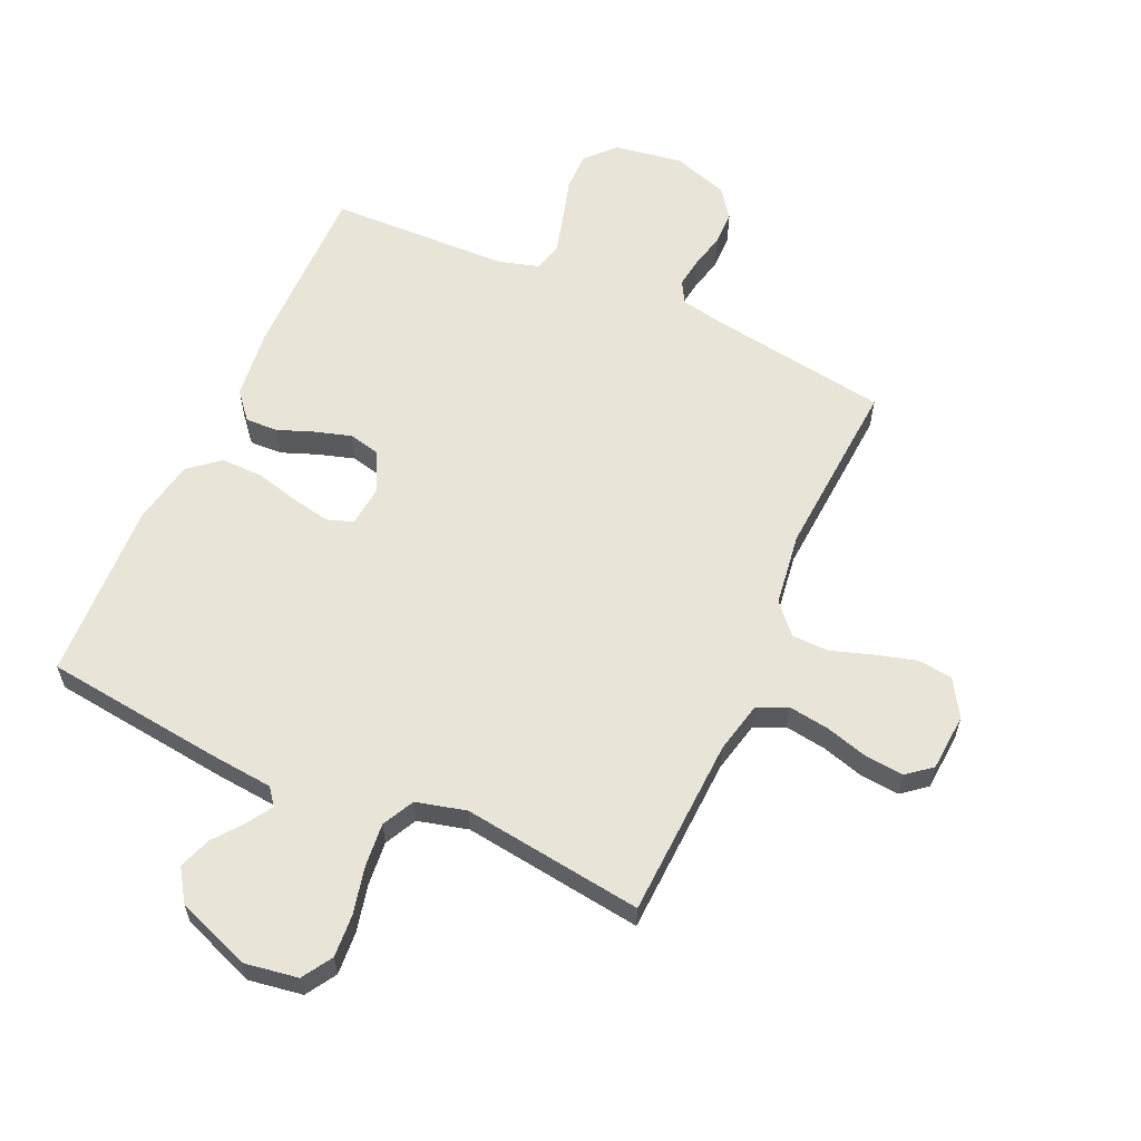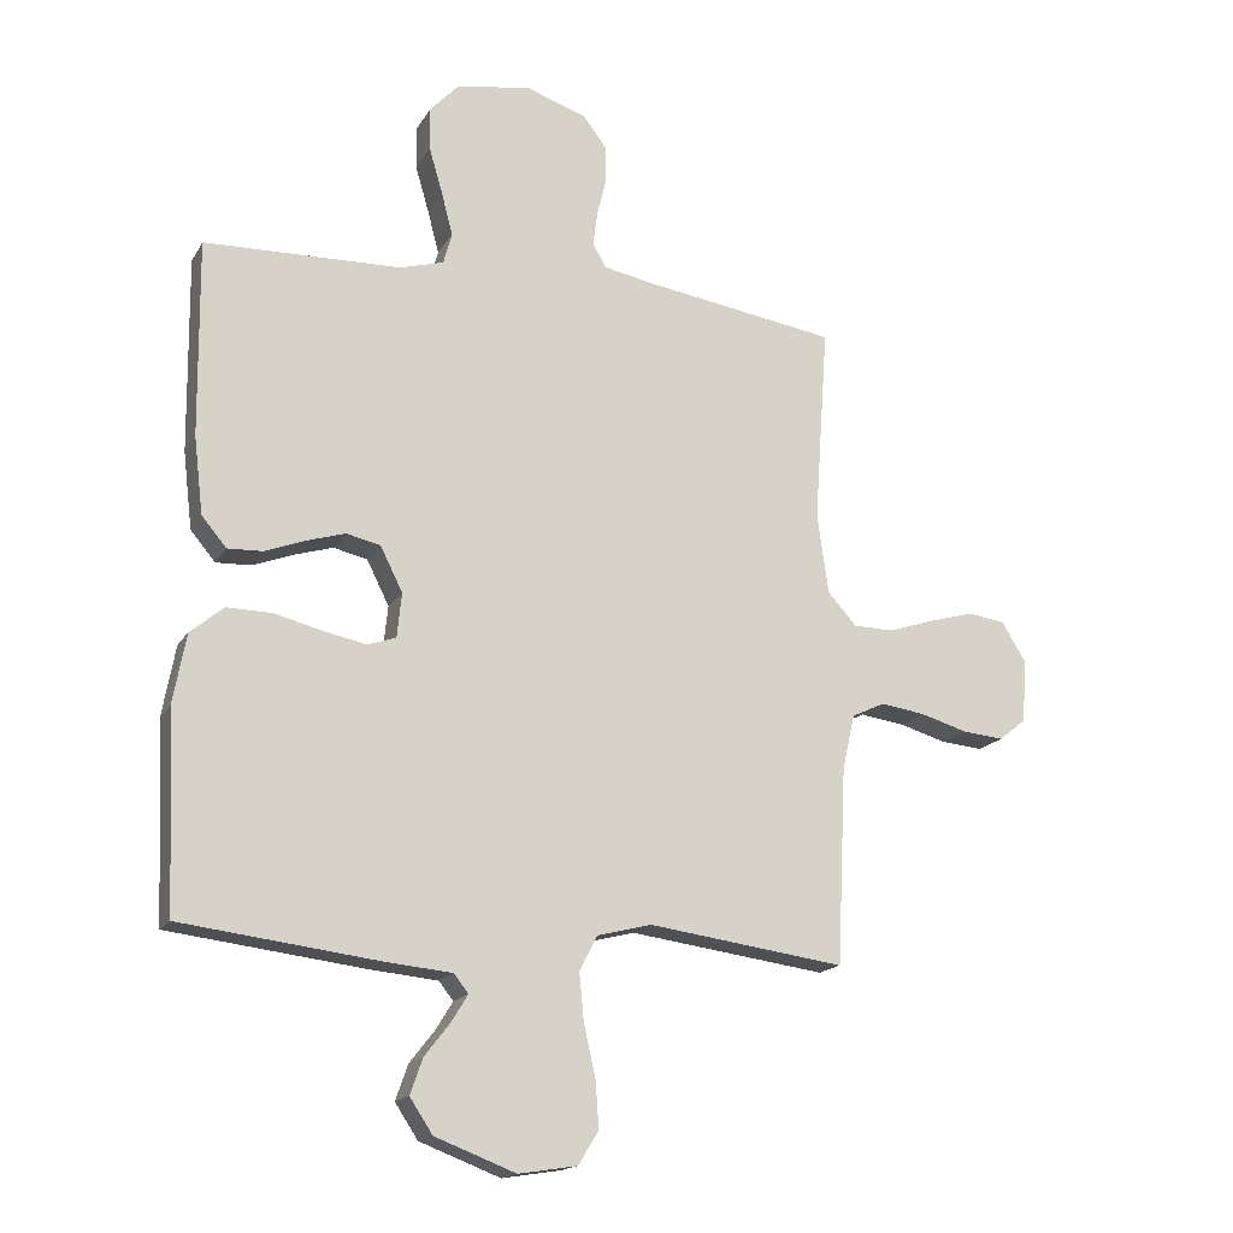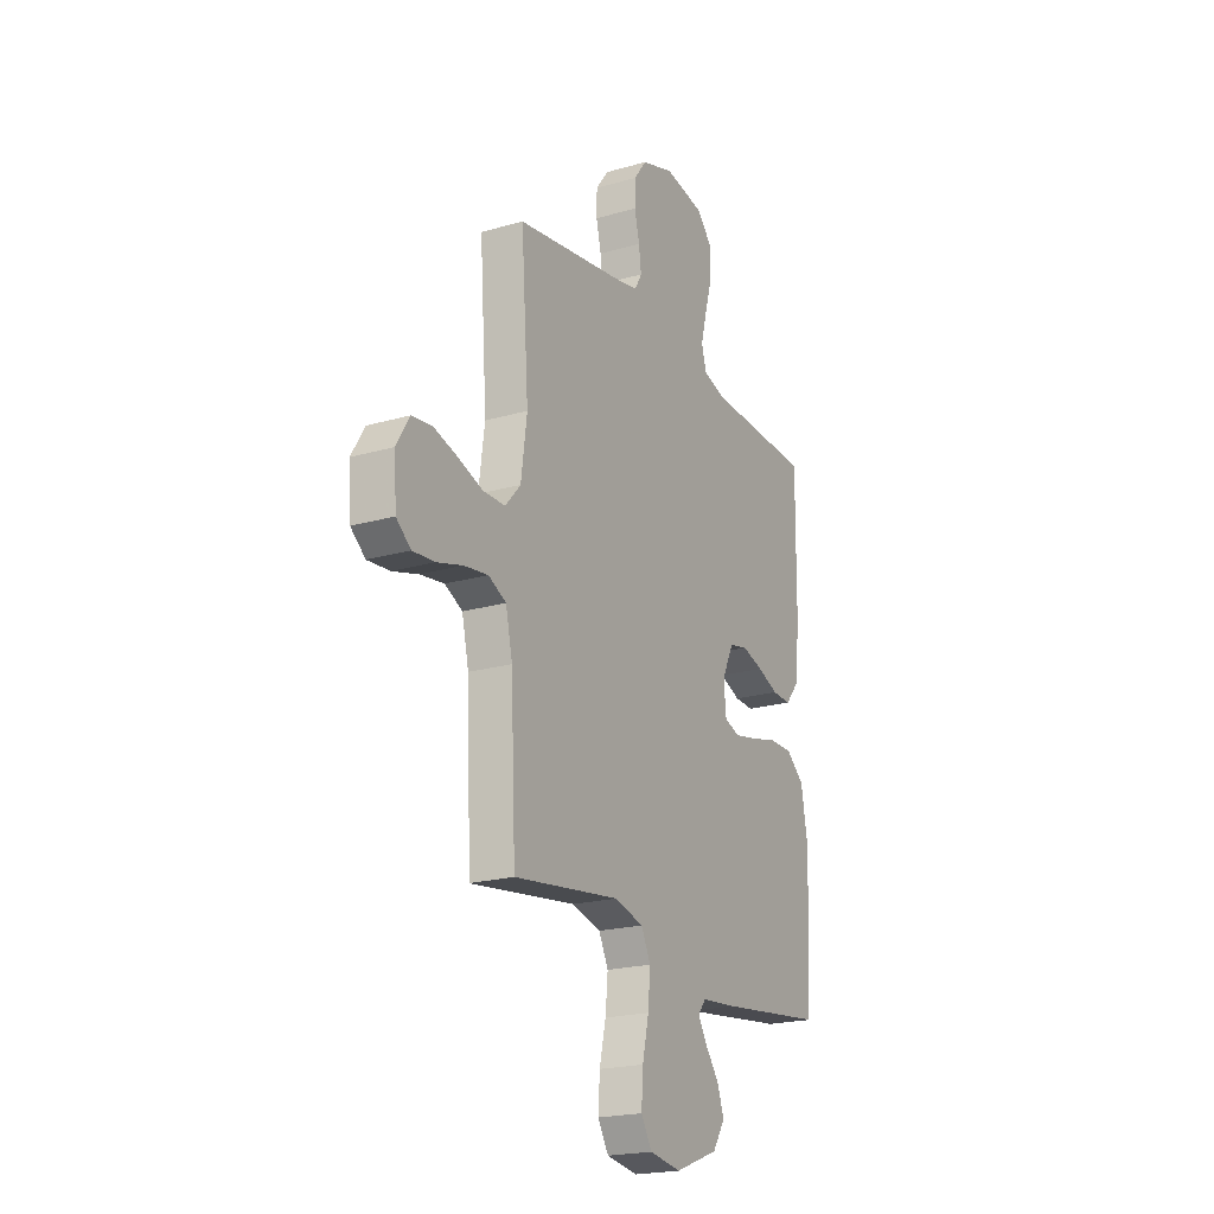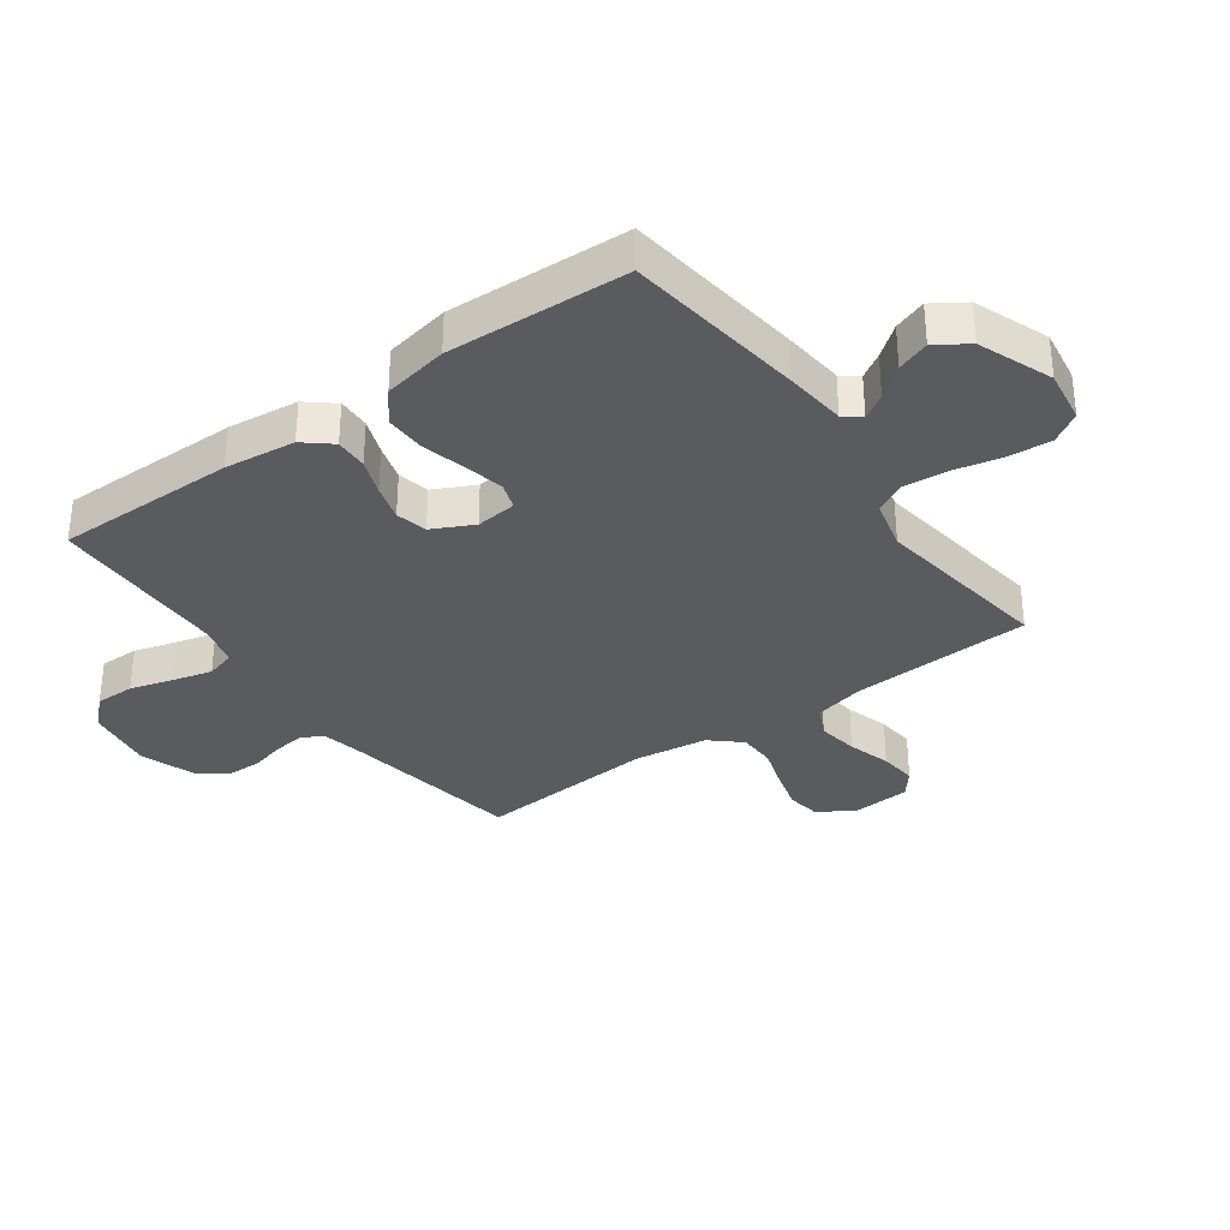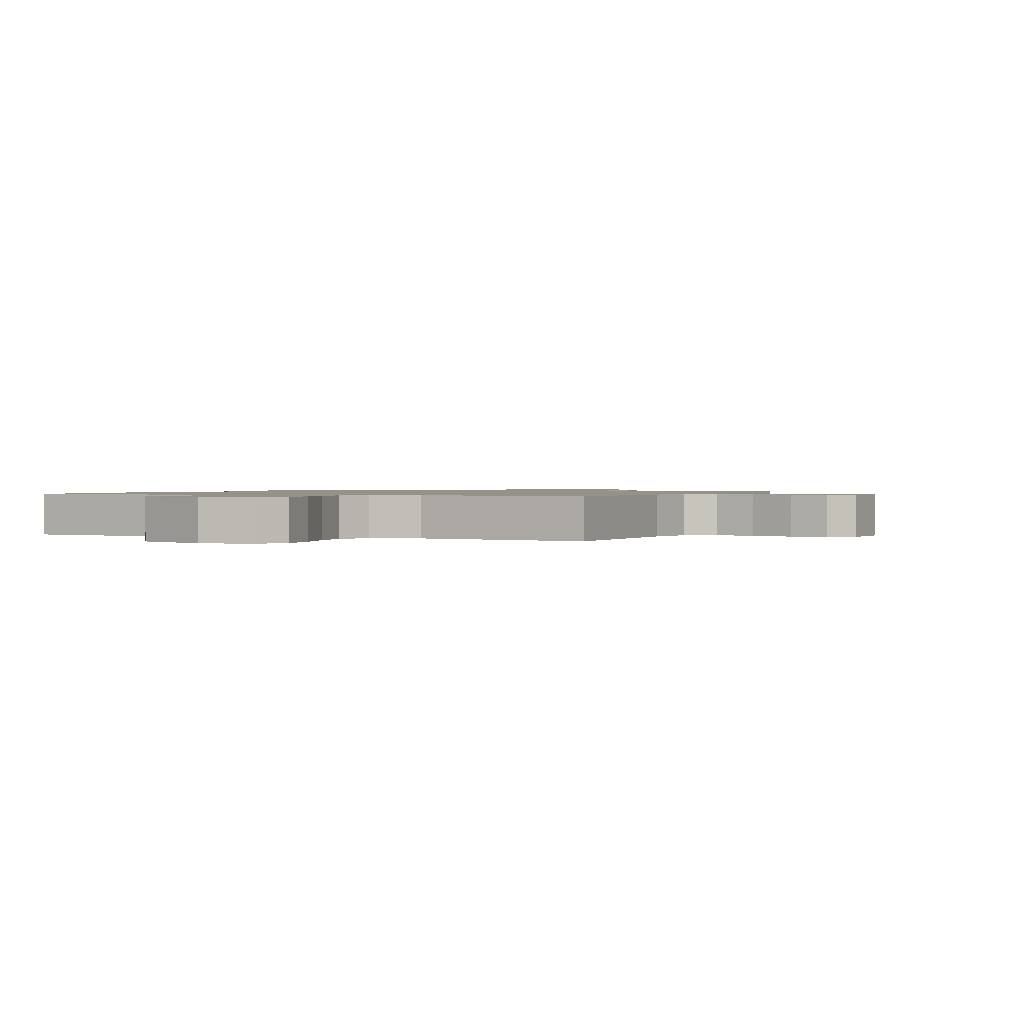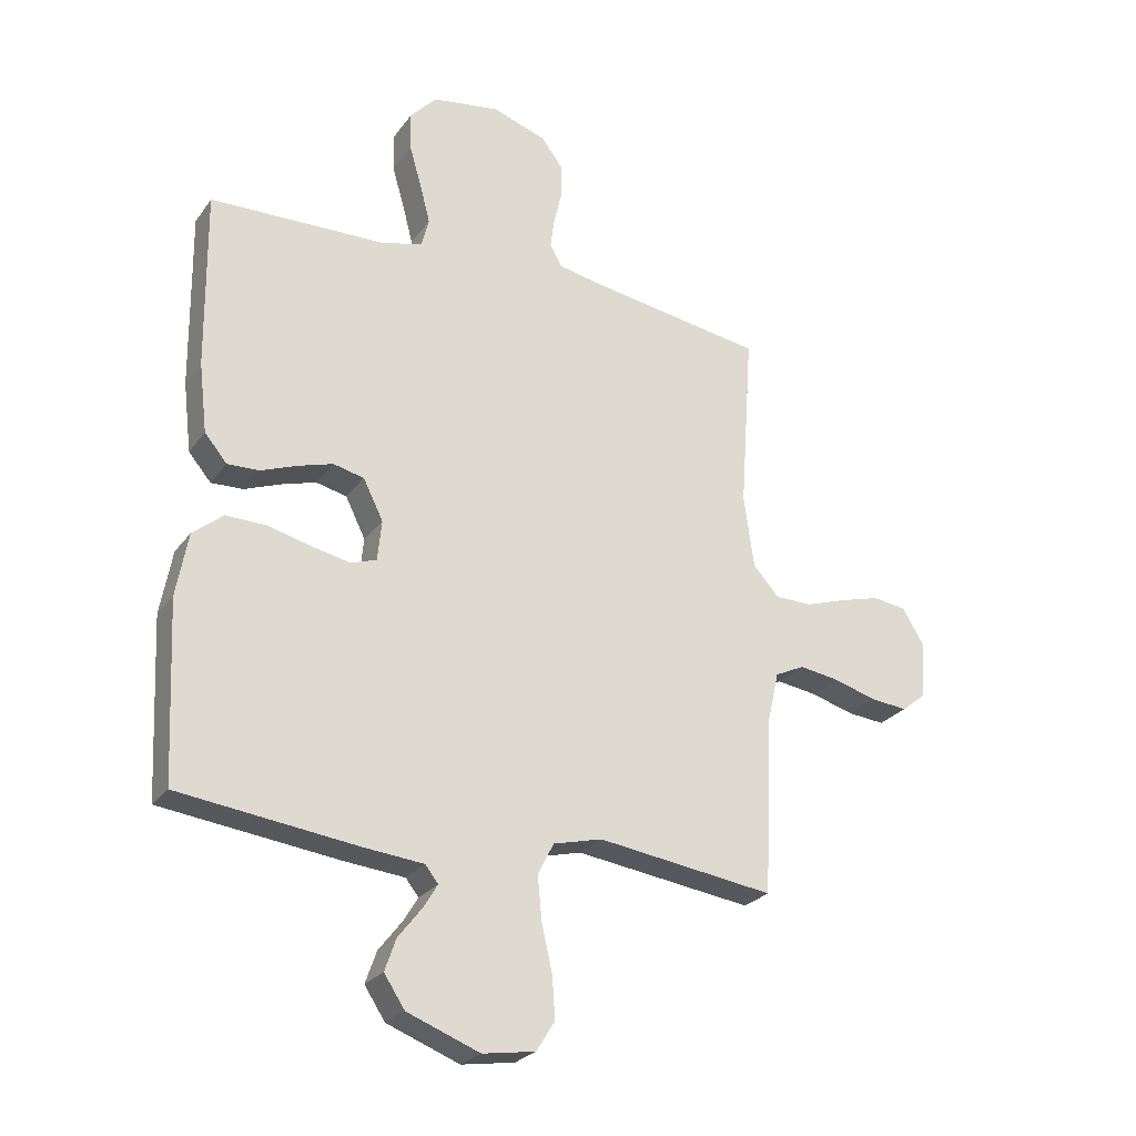
<metadata>
{"format":"obj","ext":"obj","renderer":"f3d","projection":"perspective","resolution":1024,"background":"white","views":[{"elev":59.9,"azim":-155.8,"up":"+Y"},{"elev":-16.8,"azim":159.0,"up":"+Z"},{"elev":-21.0,"azim":-62.7,"up":"+Z"},{"elev":-33.5,"azim":126.0,"up":"+Y"},{"elev":1.0,"azim":-156.9,"up":"+Y"},{"elev":-25.7,"azim":152.3,"up":"+Z"}]}
</metadata>
<code>
v 0.5 0.07 0.5
v 0.497 0.07 0.2
v 0.483 0.07 0.082
v 0.445 0.07 0.037
v 0.391 0.07 0.039
v 0.331 0.07 0.062
v 0.271 0.07 0.08
v 0.219 0.07 0.068
v 0.185 0.07 0
v 0.192 0.07 -0.068
v 0.235 0.07 -0.083
v 0.3 0.07 -0.07
v 0.374 0.07 -0.051
v 0.443 0.07 -0.05
v 0.494 0.07 -0.092
v 0.514 0.07 -0.2
v 0.5 0.07 -0.5
v 0.2 0.07 -0.537
v 0.097 0.07 -0.547
v 0.075 0.07 -0.575
v 0.1 0.07 -0.616
v 0.139 0.07 -0.666
v 0.158 0.07 -0.72
v 0.123 0.07 -0.773
v 0 0.07 -0.82
v -0.089 0.07 -0.806
v -0.12 0.07 -0.756
v -0.115 0.07 -0.685
v -0.097 0.07 -0.606
v -0.09 0.07 -0.533
v -0.117 0.07 -0.48
v -0.2 0.07 -0.459
v -0.5 0.07 -0.5
v -0.514 0.07 -0.2
v -0.533 0.07 -0.116
v -0.583 0.07 -0.092
v -0.651 0.07 -0.102
v -0.723 0.07 -0.123
v -0.786 0.07 -0.129
v -0.827 0.07 -0.096
v -0.834 0.07 0
v -0.797 0.07 0.061
v -0.74 0.07 0.069
v -0.672 0.07 0.05
v -0.602 0.07 0.027
v -0.54 0.07 0.028
v -0.496 0.07 0.077
v -0.479 0.07 0.2
v -0.5 0.07 0.5
v -0.2 0.07 0.547
v -0.129 0.07 0.561
v -0.108 0.07 0.597
v -0.115 0.07 0.649
v -0.129 0.07 0.707
v -0.128 0.07 0.764
v -0.092 0.07 0.812
v 0 0.07 0.843
v 0.114 0.07 0.825
v 0.159 0.07 0.777
v 0.158 0.07 0.712
v 0.137 0.07 0.64
v 0.12 0.07 0.575
v 0.133 0.07 0.527
v 0.2 0.07 0.508
v 0.5 0 0.5
v 0.497 0 0.2
v 0.483 0 0.082
v 0.445 0 0.037
v 0.391 0 0.039
v 0.331 0 0.062
v 0.271 0 0.08
v 0.219 0 0.068
v 0.185 0 0
v 0.192 0 -0.068
v 0.235 0 -0.083
v 0.3 0 -0.07
v 0.374 0 -0.051
v 0.443 0 -0.05
v 0.494 0 -0.092
v 0.514 0 -0.2
v 0.5 0 -0.5
v 0.2 0 -0.537
v 0.097 0 -0.547
v 0.075 0 -0.575
v 0.1 0 -0.616
v 0.139 0 -0.666
v 0.158 0 -0.72
v 0.123 0 -0.773
v 0 0 -0.82
v -0.089 0 -0.806
v -0.12 0 -0.756
v -0.115 0 -0.685
v -0.097 0 -0.606
v -0.09 0 -0.533
v -0.117 0 -0.48
v -0.2 0 -0.459
v -0.5 0 -0.5
v -0.514 0 -0.2
v -0.533 0 -0.116
v -0.583 0 -0.092
v -0.651 0 -0.102
v -0.723 0 -0.123
v -0.786 0 -0.129
v -0.827 0 -0.096
v -0.834 0 0
v -0.797 0 0.061
v -0.74 0 0.069
v -0.672 0 0.05
v -0.602 0 0.027
v -0.54 0 0.028
v -0.496 0 0.077
v -0.479 0 0.2
v -0.5 0 0.5
v -0.2 0 0.547
v -0.129 0 0.561
v -0.108 0 0.597
v -0.115 0 0.649
v -0.129 0 0.707
v -0.128 0 0.764
v -0.092 0 0.812
v 0 0 0.843
v 0.114 0 0.825
v 0.159 0 0.777
v 0.158 0 0.712
v 0.137 0 0.64
v 0.12 0 0.575
v 0.133 0 0.527
v 0.2 0 0.508
f 59 60 61
f 58 59 61
f 57 58 61
f 56 57 61
f 55 56 61
f 54 55 61
f 53 54 61
f 52 53 61 62
f 51 52 62 63
f 48 49 50
f 51 63 64
f 50 51 64
f 48 50 64
f 47 48 64
f 43 44 45
f 42 43 45
f 41 42 45
f 40 41 45
f 39 40 45
f 38 39 45
f 37 38 45
f 36 37 45 46
f 64 1 2
f 47 64 2
f 46 47 2
f 36 46 2
f 35 36 2
f 27 28 29
f 26 27 29
f 25 26 29
f 24 25 29
f 23 24 29
f 22 23 29
f 21 22 29
f 20 21 29 30
f 19 20 30 31
f 18 19 31
f 17 18 31
f 16 17 31
f 15 16 31
f 14 15 31
f 13 14 31
f 12 13 31
f 4 5 6
f 3 4 6
f 2 3 6
f 2 6 7
f 34 35 2
f 32 33 34
f 11 12 31 32
f 10 11 32 34
f 9 10 34
f 8 9 34
f 2 7 8
f 2 8 34
f 125 124 123
f 125 123 122
f 125 122 121
f 125 121 120
f 125 120 119
f 125 119 118
f 125 118 117
f 126 125 117 116
f 127 126 116 115
f 114 113 112
f 128 127 115
f 128 115 114
f 128 114 112
f 128 112 111
f 109 108 107
f 109 107 106
f 109 106 105
f 109 105 104
f 109 104 103
f 109 103 102
f 109 102 101
f 110 109 101 100
f 66 65 128
f 66 128 111
f 66 111 110
f 66 110 100
f 66 100 99
f 93 92 91
f 93 91 90
f 93 90 89
f 93 89 88
f 93 88 87
f 93 87 86
f 93 86 85
f 94 93 85 84
f 95 94 84 83
f 95 83 82
f 95 82 81
f 95 81 80
f 95 80 79
f 95 79 78
f 95 78 77
f 95 77 76
f 70 69 68
f 70 68 67
f 70 67 66
f 71 70 66
f 66 99 98
f 98 97 96
f 96 95 76 75
f 98 96 75 74
f 98 74 73
f 98 73 72
f 72 71 66
f 98 72 66
f 1 65 66 2
f 2 66 67 3
f 3 67 68 4
f 4 68 69 5
f 5 69 70 6
f 6 70 71 7
f 7 71 72 8
f 8 72 73 9
f 9 73 74 10
f 10 74 75 11
f 11 75 76 12
f 12 76 77 13
f 13 77 78 14
f 14 78 79 15
f 15 79 80 16
f 16 80 81 17
f 17 81 82 18
f 18 82 83 19
f 19 83 84 20
f 20 84 85 21
f 21 85 86 22
f 22 86 87 23
f 23 87 88 24
f 24 88 89 25
f 25 89 90 26
f 26 90 91 27
f 27 91 92 28
f 28 92 93 29
f 29 93 94 30
f 30 94 95 31
f 31 95 96 32
f 32 96 97 33
f 33 97 98 34
f 34 98 99 35
f 35 99 100 36
f 36 100 101 37
f 37 101 102 38
f 38 102 103 39
f 39 103 104 40
f 40 104 105 41
f 41 105 106 42
f 42 106 107 43
f 43 107 108 44
f 44 108 109 45
f 45 109 110 46
f 46 110 111 47
f 47 111 112 48
f 48 112 113 49
f 49 113 114 50
f 50 114 115 51
f 51 115 116 52
f 52 116 117 53
f 53 117 118 54
f 54 118 119 55
f 55 119 120 56
f 56 120 121 57
f 57 121 122 58
f 58 122 123 59
f 59 123 124 60
f 60 124 125 61
f 61 125 126 62
f 62 126 127 63
f 63 127 128 64
f 64 128 65 1

</code>
